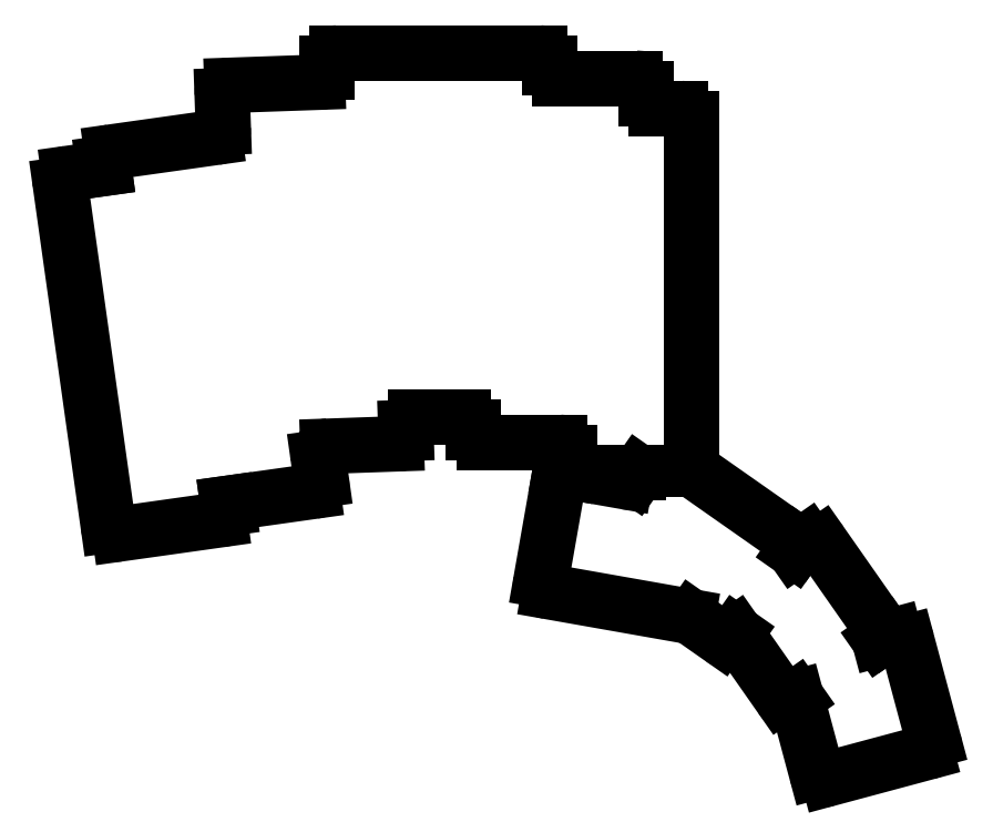
<metadata>
{"format":"dxf","ext":"dxf","renderer":"ezdxf+matplotlib","layout":"modelspace","background":"white","min_lineweight":24,"dpi":150}
</metadata>
<code>
0
SECTION
2
ENTITIES
0
LINE
8
0
10
-8.428
20
-14.29
11
11.43
21
-11.5
0
LINE
8
0
10
13.13
20
-9.239
11
12.99
21
-8.248
0
LINE
8
0
10
-20.16
20
54.8
11
-10.69
21
-12.59
0
LINE
8
0
10
-18.45
20
57.06
11
-11.52
21
58.04
0
LINE
8
0
10
12.99
20
-8.248
11
29.82
21
-5.882
0
LINE
8
0
10
31.53
20
-3.624
11
30.91
21
0.7788
0
LINE
8
0
10
-9.96
20
61.28
11
10.39
21
64.14
0
LINE
8
0
10
-11.52
20
58.04
11
-11.66
21
59.03
0
LINE
8
0
10
32.82
20
3.056
11
46.36
21
3.529
0
LINE
8
0
10
48.29
20
5.597
11
48.25
21
6.762
0
LINE
8
0
10
13.82
20
74.49
11
30.78
21
75.08
0
LINE
8
0
10
12.11
20
66.19
11
11.89
21
72.42
0
LINE
8
0
10
50.25
20
8.832
11
59.71
21
8.832
0
LINE
8
0
10
34.71
20
80.88
11
74.76
21
80.88
0
LINE
8
0
10
76.76
20
78.88
11
76.76
21
77.88
0
LINE
8
0
10
32.71
20
77.08
11
32.71
21
78.88
0
LINE
8
0
10
63.71
20
3.832
11
78.71
21
3.832
0
LINE
8
0
10
61.71
20
6.832
11
61.71
21
5.832
0
LINE
8
0
10
78.76
20
75.88
11
93.76
21
75.88
0
LINE
8
0
10
95.76
20
73.88
11
95.76
21
71.88
0
LINE
8
0
10
81.55
20
-2.168
11
94.4
21
-2.168
0
LINE
8
0
10
104.8
20
-1.41
11
104.8
21
67.88
0
LINE
8
0
10
80.71
20
1.832
11
80.71
21
-2.022
0
LINE
8
0
10
97.76
20
69.88
11
102.8
21
69.88
0
LINE
8
0
10
76.67
20
-25.73
11
104.2
21
-30.58
0
LINE
8
0
10
81.55
20
-2.168
11
91.74
21
-3.965
0
LINE
8
0
10
80.71
20
-2.022
11
78.88
21
-1.698
0
LINE
8
0
10
78.88
20
-1.698
11
75.05
21
-23.41
0
LINE
8
0
10
105
20
-30.91
11
110.6
21
-34.88
0
LINE
8
0
10
113.4
20
-34.38
11
113.7
21
-33.98
0
LINE
8
0
10
125.2
20
-17.57
11
126.1
21
-16.32
0
LINE
8
0
10
104.8
20
-1.41
11
126.1
21
-16.32
0
LINE
8
0
10
93.72
20
-3.143
11
94.4
21
-2.168
0
LINE
8
0
10
113.7
20
-33.98
11
122.4
21
-46.43
0
LINE
8
0
10
125.2
20
-46.92
11
125.6
21
-46.64
0
LINE
8
0
10
142
20
-35.15
11
143.3
21
-34.27
0
LINE
8
0
10
143.3
20
-34.27
11
130.6
21
-16.21
0
LINE
8
0
10
127.8
20
-15.72
11
125.2
21
-17.57
0
LINE
8
0
10
125.6
20
-46.64
11
129.5
21
-61.32
0
LINE
8
0
10
132
20
-62.73
11
151.4
21
-57.54
0
LINE
8
0
10
152.8
20
-55.09
11
147.6
21
-35.73
0
LINE
8
0
10
145.1
20
-34.31
11
142
21
-35.15
0
ARC
8
0
10
11.15
20
-9.517
40
2
50
278
51
8
0
ARC
8
0
10
29.55
20
-3.902
40
2
50
278
51
8
0
ARC
8
0
10
32.89
20
1.057
40
2
50
92
51
188
0
ARC
8
0
10
46.29
20
5.528
40
2
50
272
51
2
0
ARC
8
0
10
50.25
20
6.832
40
2
50
90
51
182
0
ARC
8
0
10
59.71
20
6.832
40
2
50
0
51
90
0
ARC
8
0
10
63.71
20
5.832
40
2
50
180
51
270
0
ARC
8
0
10
78.71
20
1.832
40
2
50
0
51
90
0
ARC
8
0
10
77.02
20
-23.76
40
2
50
170
51
260
0
ARC
8
0
10
103.8
20
-32.55
40
2
50
55
51
80
0
ARC
8
0
10
111.8
20
-33.24
40
2
50
235
51
325
0
ARC
8
0
10
124.1
20
-45.28
40
2
50
215
51
305
0
ARC
8
0
10
131.5
20
-60.8
40
2
50
195
51
285
0
ARC
8
0
10
150.8
20
-55.61
40
2
50
285
51
15
0
ARC
8
0
10
145.6
20
-36.24
40
2
50
15
51
105
0
ARC
8
0
10
129
20
-17.36
40
2
50
35
51
125
0
ARC
8
0
10
102.8
20
67.88
40
2
50
0
51
90
0
ARC
8
0
10
97.76
20
71.88
40
2
50
180
51
270
0
ARC
8
0
10
93.76
20
73.88
40
2
50
0
51
90
0
ARC
8
0
10
78.76
20
77.88
40
2
50
180
51
270
0
ARC
8
0
10
74.76
20
78.88
40
2
50
0
51
90
0
ARC
8
0
10
34.71
20
78.88
40
2
50
90
51
180
0
ARC
8
0
10
30.71
20
77.08
40
2
50
272
51
0
0
ARC
8
0
10
13.89
20
72.49
40
2
50
92
51
182
0
ARC
8
0
10
10.11
20
66.12
40
2
50
278
51
2
0
ARC
8
0
10
-9.682
20
59.3
40
2
50
98
51
188
0
ARC
8
0
10
-18.18
20
55.08
40
2
50
98
51
188
0
ARC
8
0
10
-8.706
20
-12.31
40
2
50
188
51
278
0
ARC
8
0
10
92.08
20
-1.995
40
2
50
260
51
325
0
ENDSEC
0
EOF

</code>
